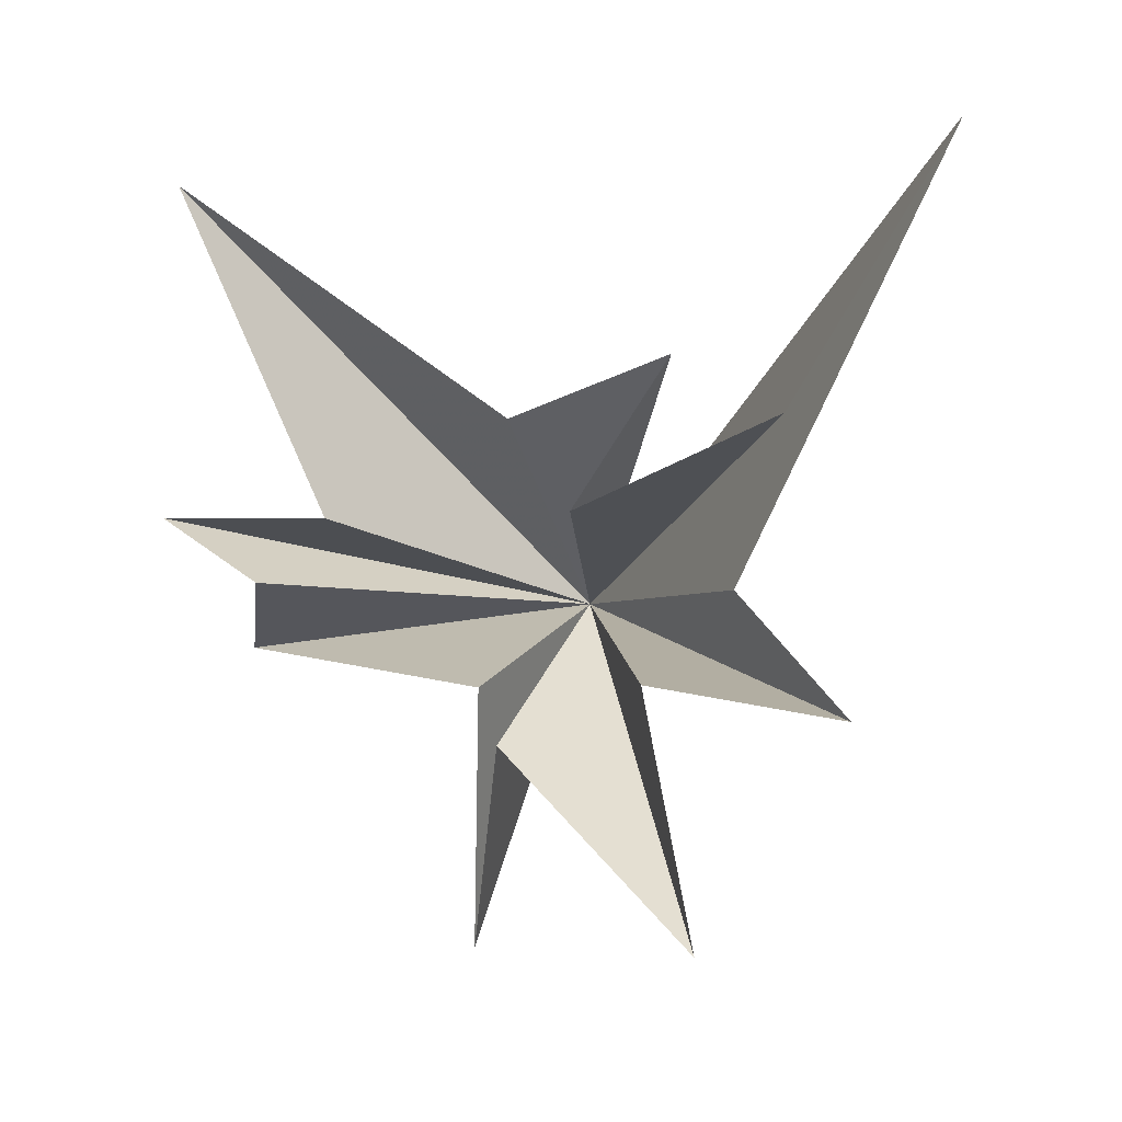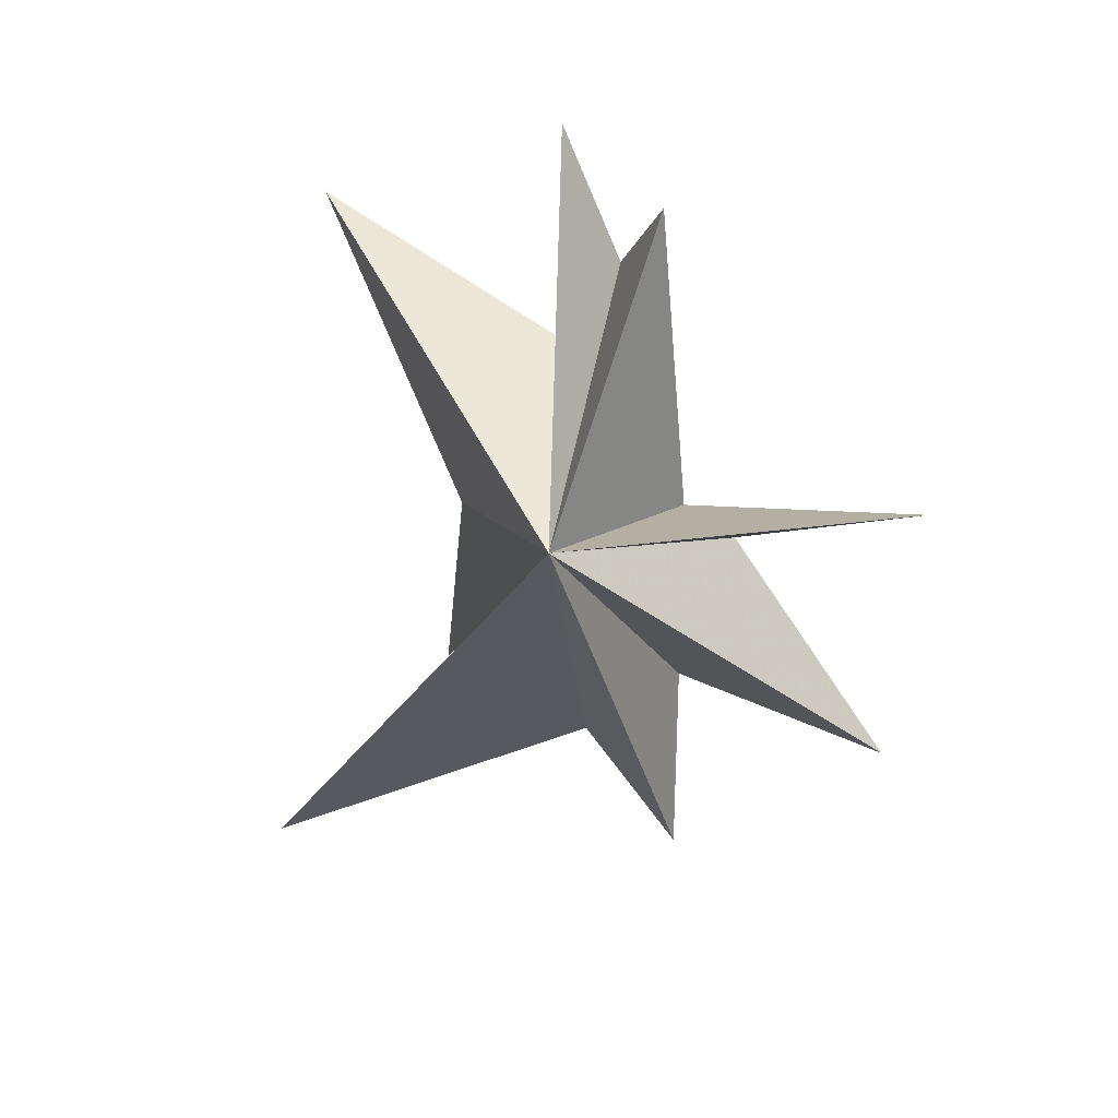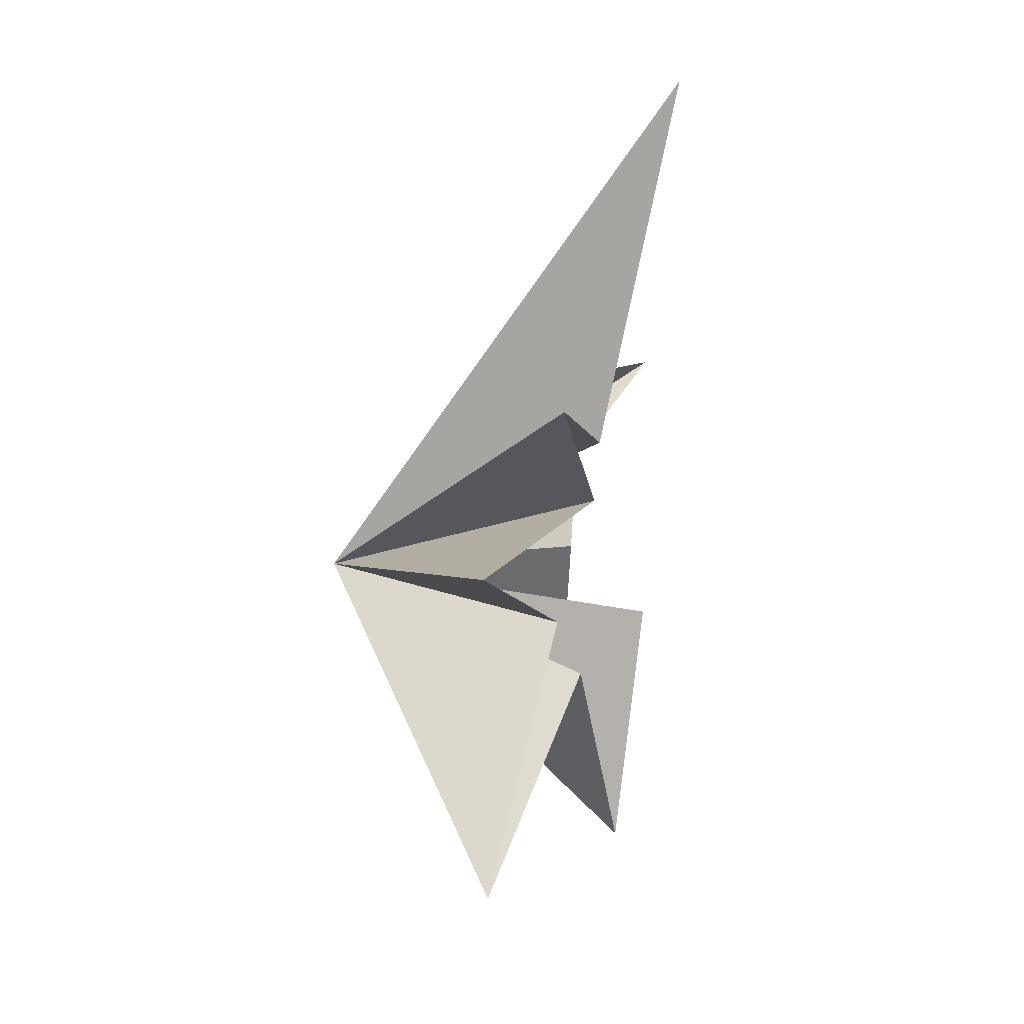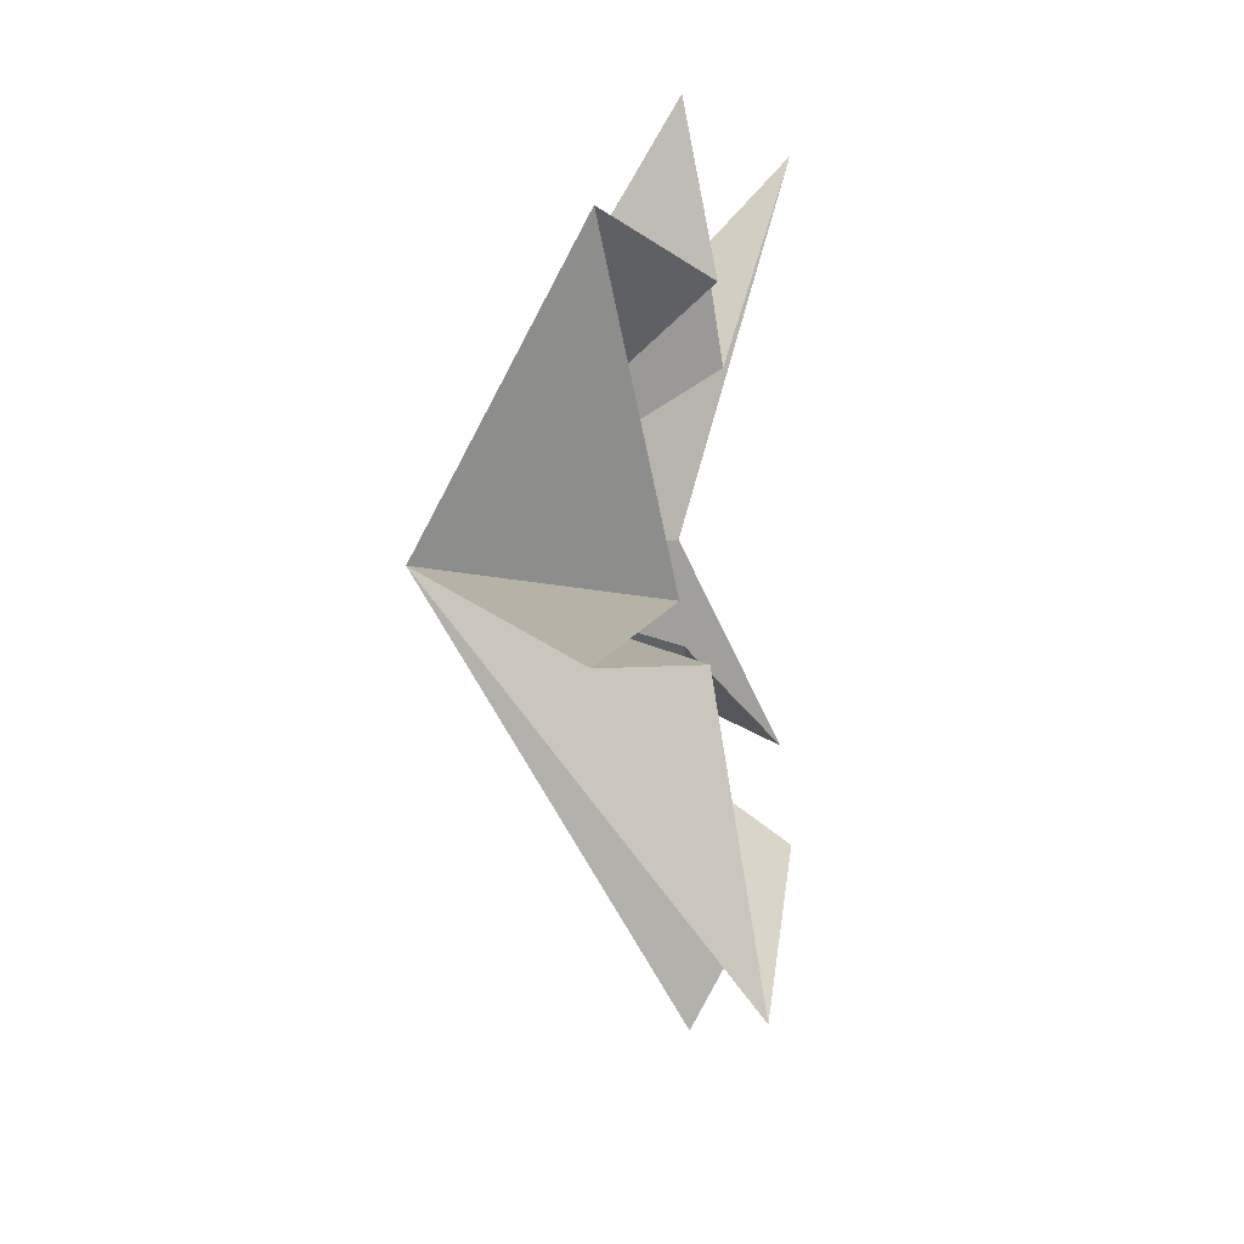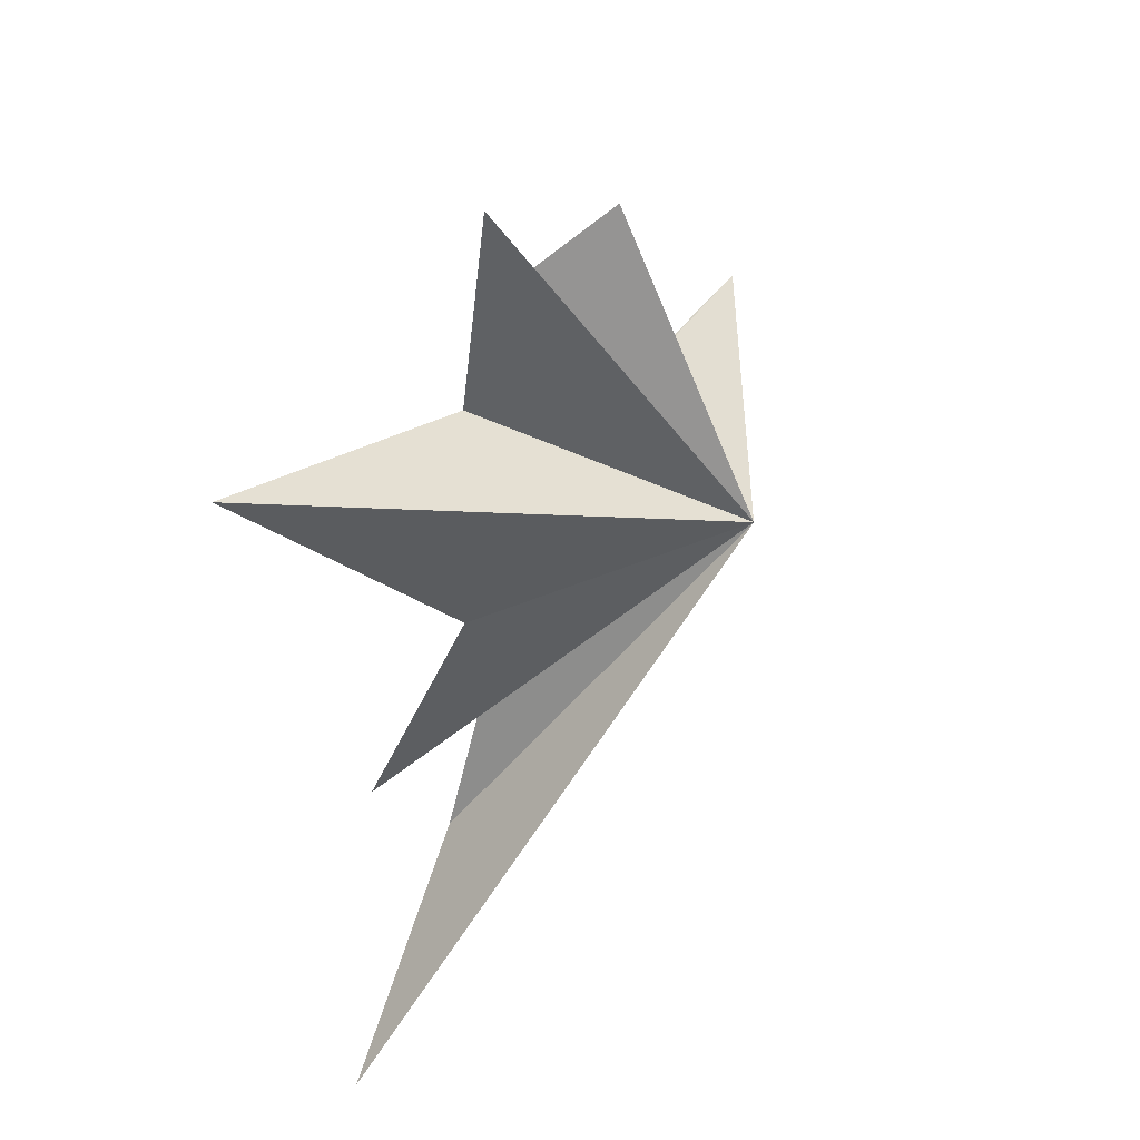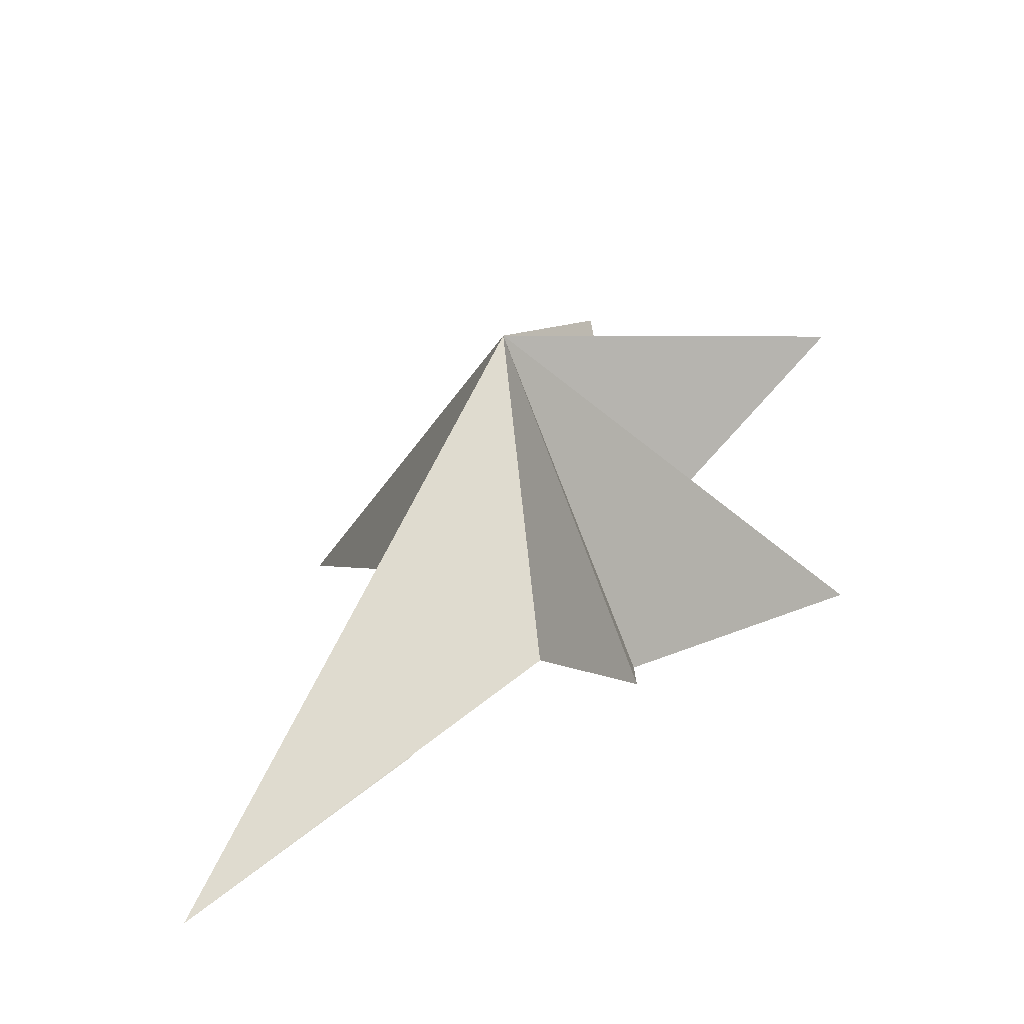
<metadata>
{"format":"obj","ext":"obj","renderer":"f3d","projection":"perspective","resolution":1024,"background":"white","views":[{"elev":5.2,"azim":124.3,"up":"+Y"},{"elev":22.6,"azim":-67.4,"up":"+Z"},{"elev":-7.5,"azim":3.6,"up":"+Y"},{"elev":-69.2,"azim":3.1,"up":"+Y"},{"elev":44.0,"azim":-155.2,"up":"+Z"},{"elev":-56.8,"azim":-67.4,"up":"+Z"}]}
</metadata>
<code>
v -0.1514 8.874 -10.37
v -0.4663 0.5514 -5.786
v -0.7358 -1.714 -8.073
v 1.204 -1.076 -4.85
v 0.531 -6.095 -5.586
v -0.08678 -2.734 -0.7257
v -1.896 -7.342 1.148
v -0.5375 -1.715 0.03929
v -1.577 -1.509 6.74
v 0.369 0.1479 4.979
v -0.0666 1.318 7.924
v 0.4291 1.549 3.1
v 2.03 8.09 5.405
v -0.4857 3.568 -0.716
v 1.304 4.855 -5.523
v -0.4836 1.845 -2.166
v -0.003763 3.817 -7.071
v -5.156 -0.5085 0.4844
f 11 18 10
f 2 18 1
f 11 12 18
f 2 3 18
f 12 13 18
f 18 9 10
f 8 9 18
f 18 7 8
f 6 7 18
f 18 5 6
f 4 5 18
f 18 14 15
f 16 18 15
f 17 18 16
f 17 1 18
f 18 3 4
f 18 13 14

</code>
